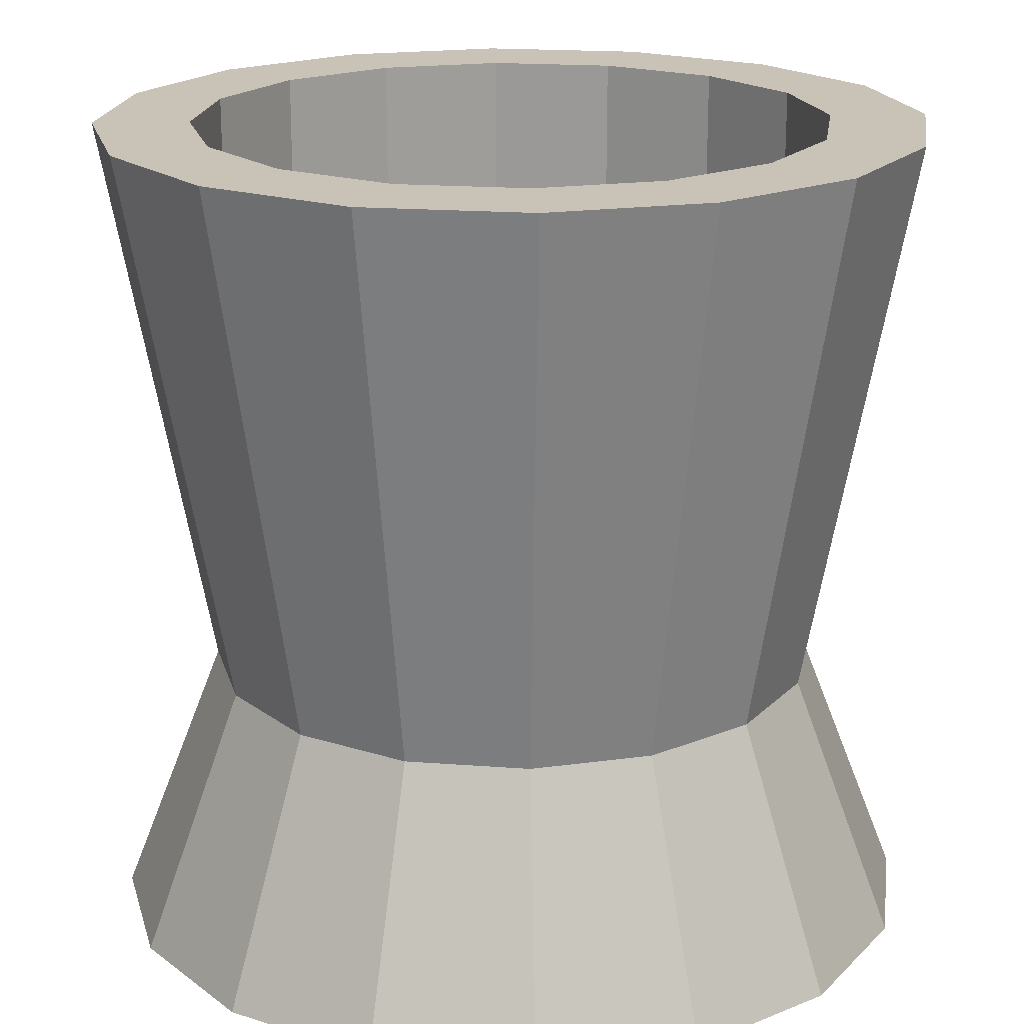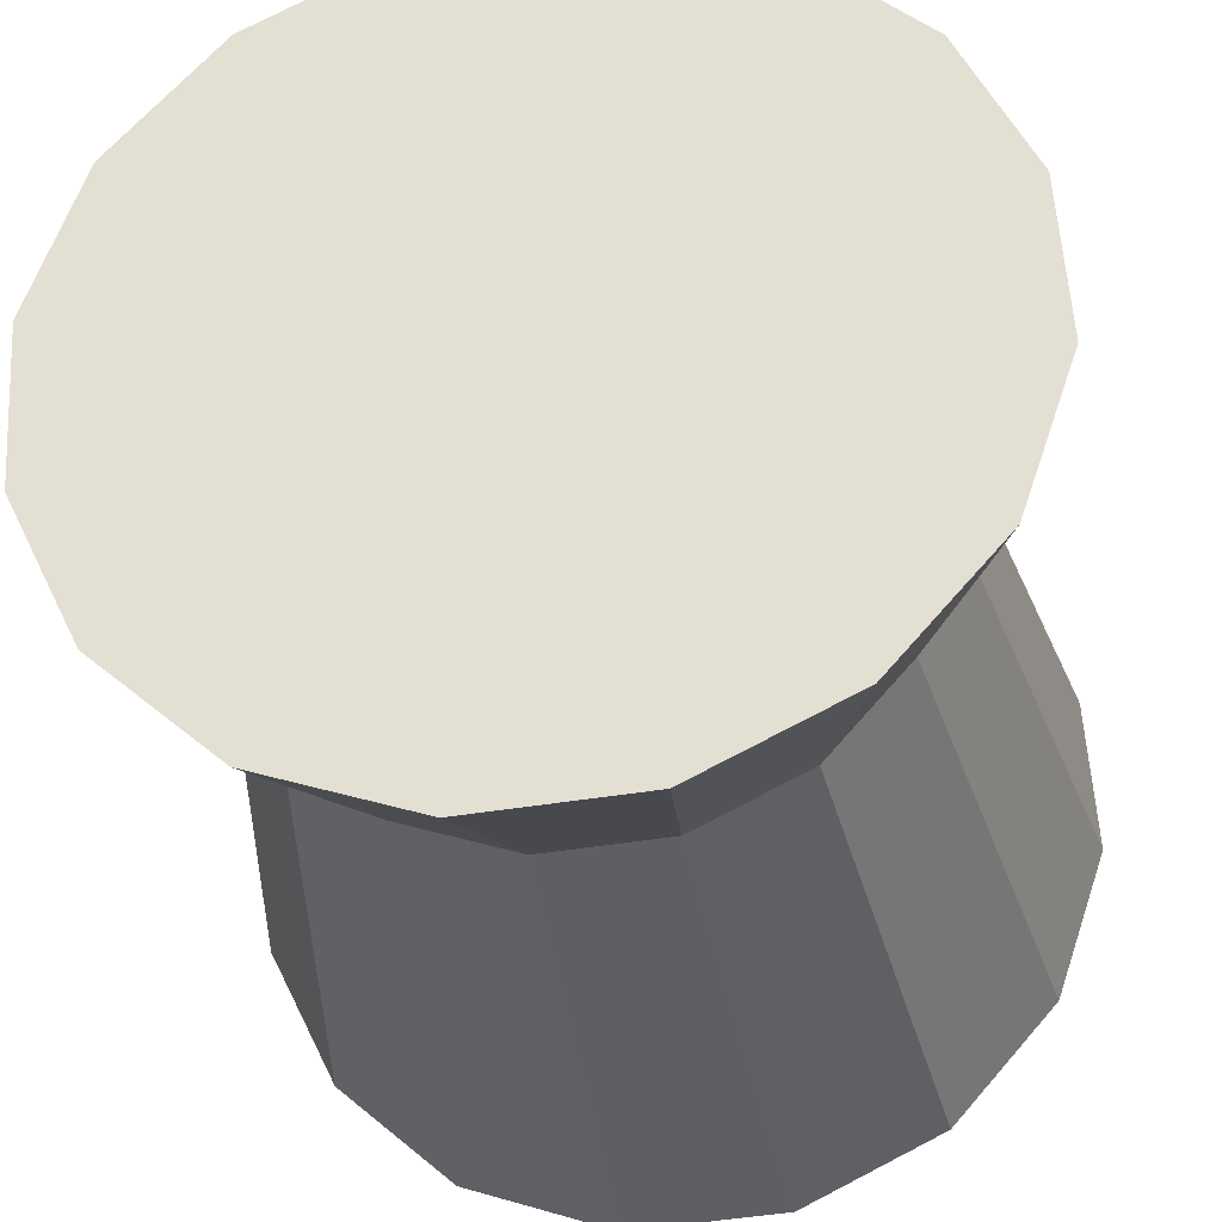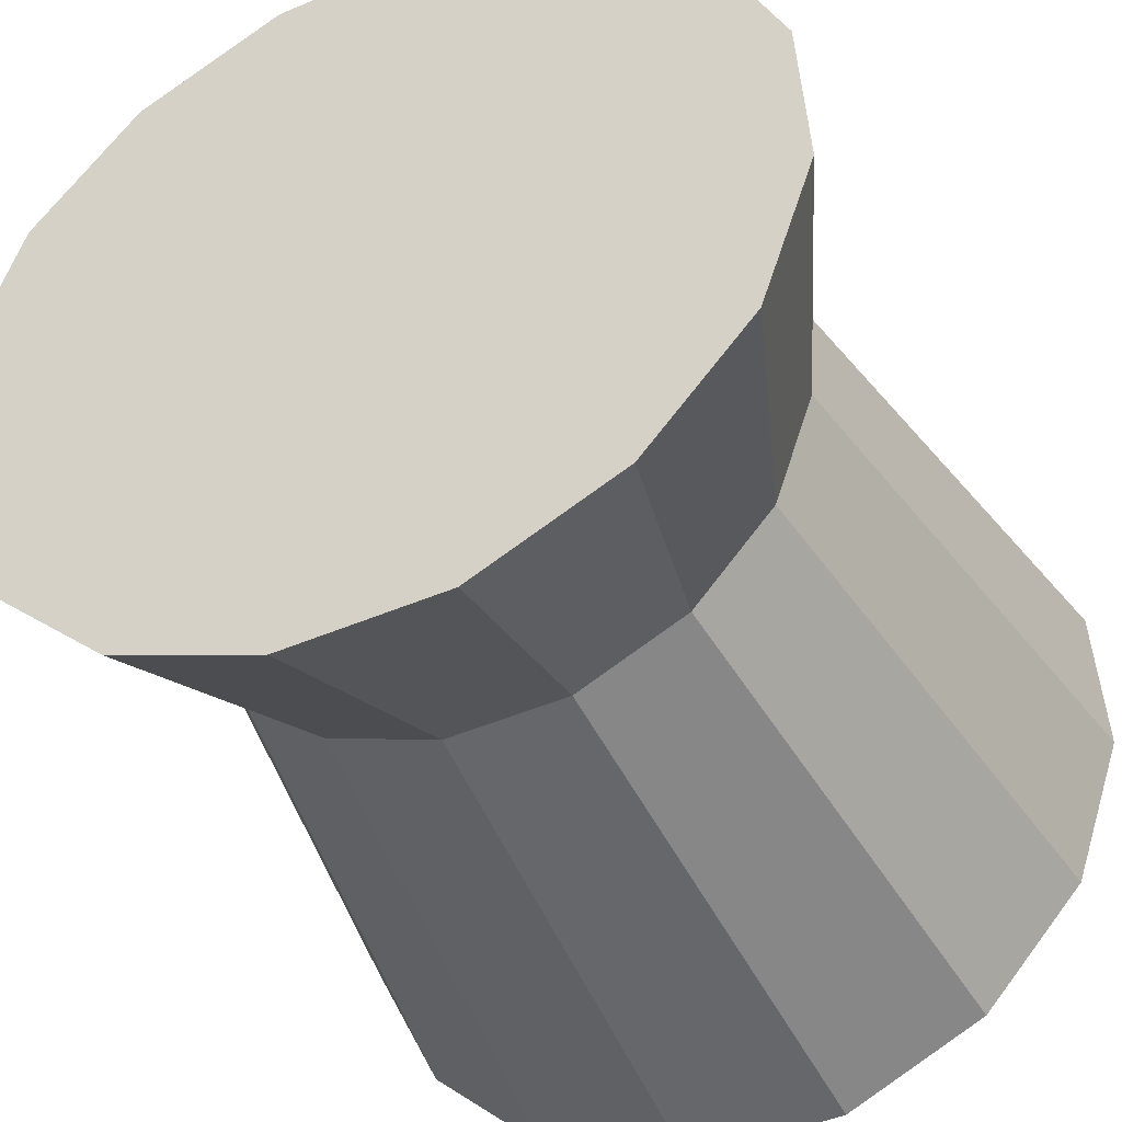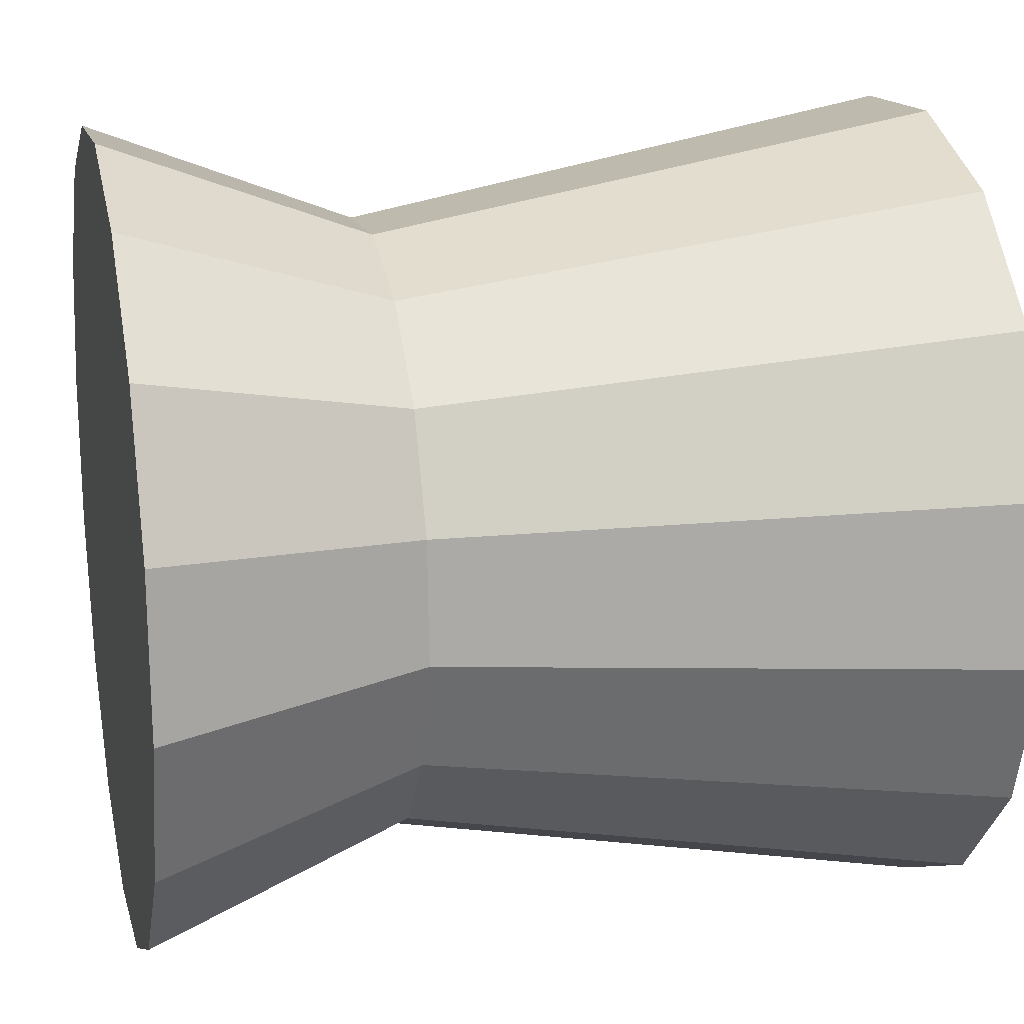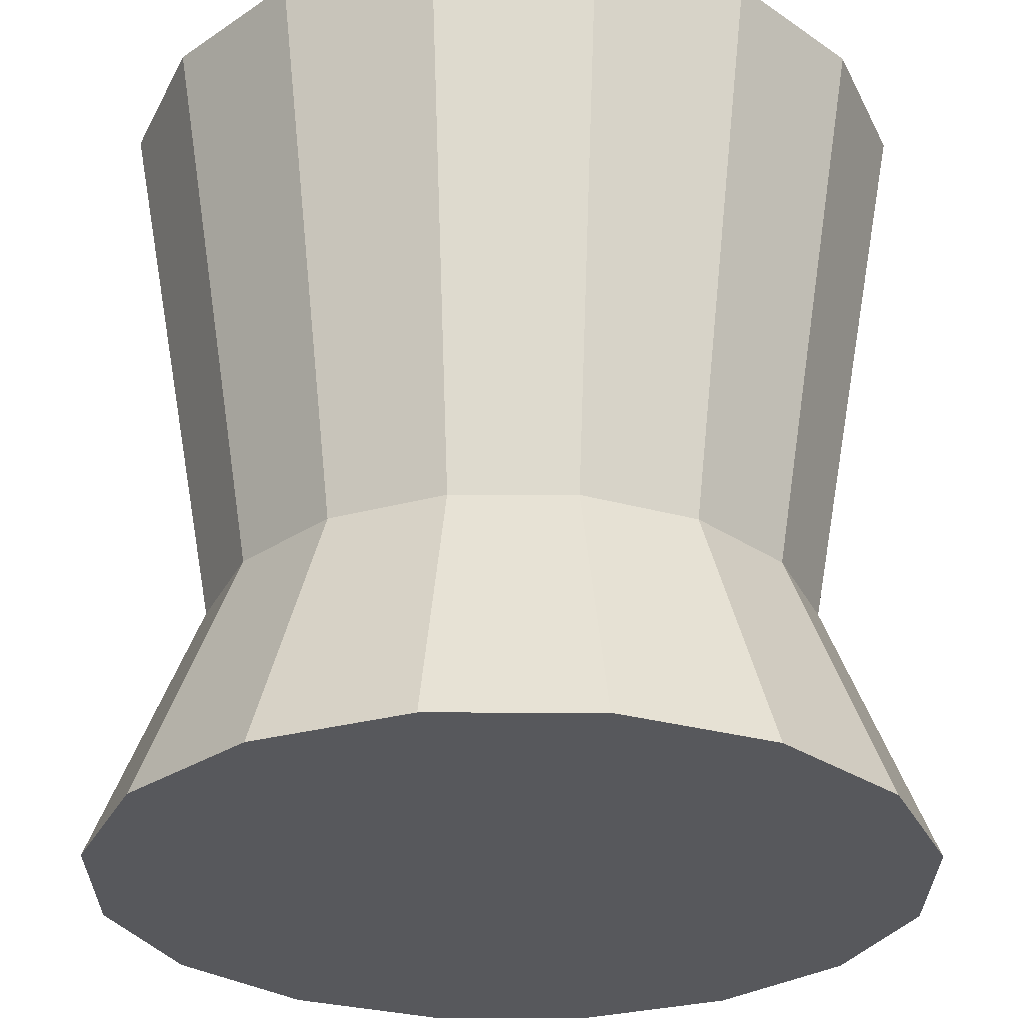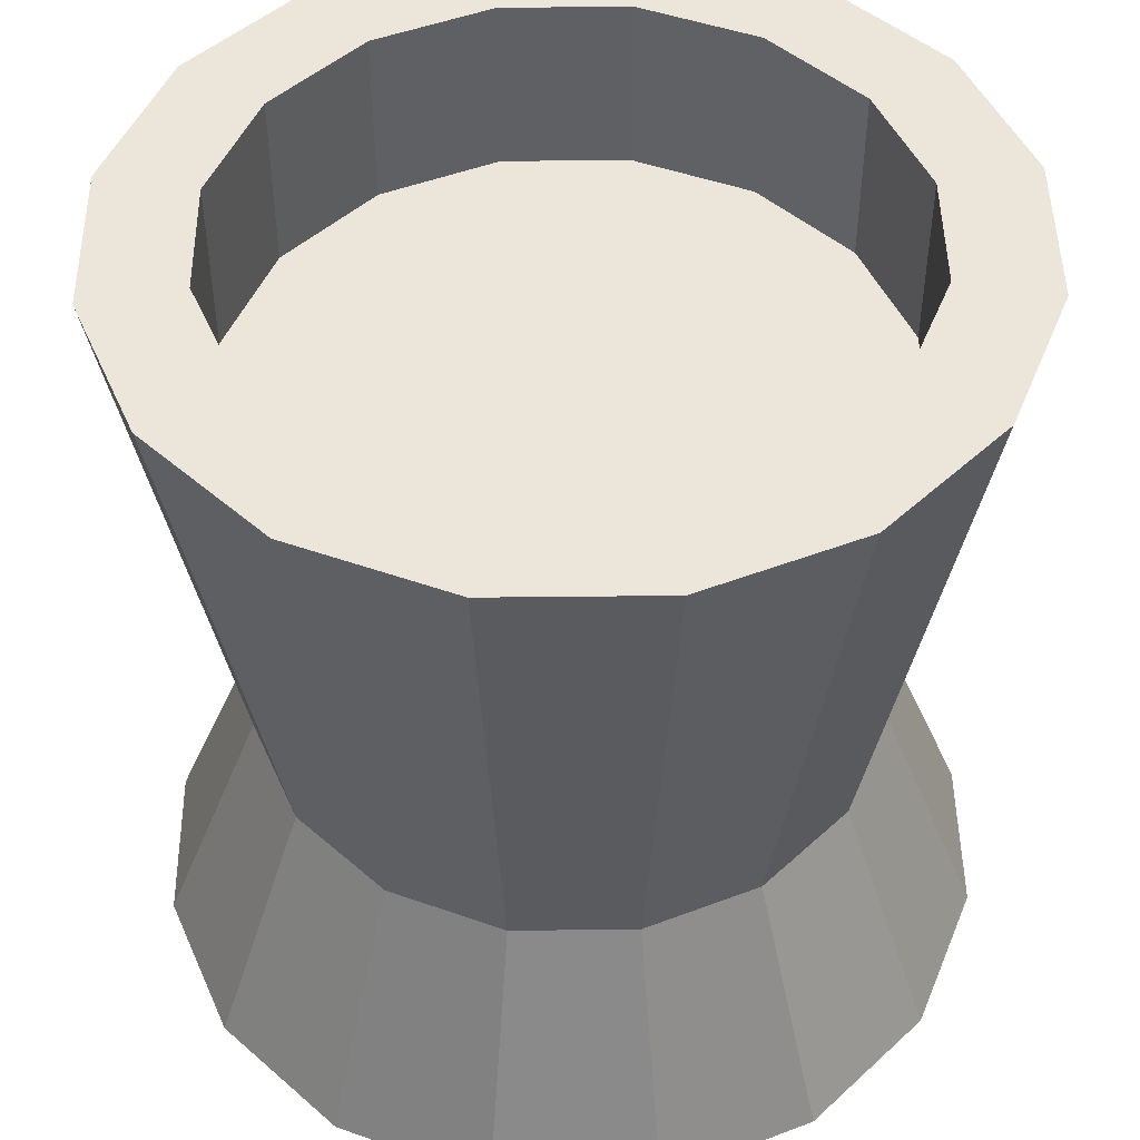
<metadata>
{"format":"obj","ext":"obj","renderer":"f3d","projection":"perspective","resolution":1024,"background":"white","views":[{"elev":19.5,"azim":-85.4,"up":"+Y"},{"elev":-31.2,"azim":8.8,"up":"+Z"},{"elev":-41.7,"azim":24.6,"up":"+Z"},{"elev":17.9,"azim":76.9,"up":"+Z"},{"elev":-28.8,"azim":-48.7,"up":"+Y"},{"elev":47.5,"azim":-161.7,"up":"+Y"}]}
</metadata>
<code>
o Cylinder
v -4.919 -0.115 -5.763
v -5.049 1.184 -5.687
v -4.837 -0.115 -5.523
v -4.986 1.184 -5.503
v -4.852 -0.115 -5.27
v -4.997 1.184 -5.308
v -4.963 -0.115 -5.042
v -5.083 1.184 -5.133
v -5.153 -0.115 -4.874
v -5.228 1.184 -5.004
v -5.392 -0.115 -4.792
v -5.413 1.184 -4.941
v -5.645 -0.115 -4.807
v -5.607 1.184 -4.952
v -5.873 -0.115 -4.918
v -5.782 1.184 -5.038
v -6.041 -0.115 -5.108
v -5.911 1.184 -5.183
v -6.124 -0.115 -5.347
v -5.975 1.184 -5.367
v -6.108 -0.115 -5.6
v -5.963 1.184 -5.562
v -5.997 -0.115 -5.828
v -5.878 1.184 -5.737
v -5.808 -0.115 -5.996
v -5.732 1.184 -5.866
v -5.568 -0.115 -6.078
v -5.548 1.184 -5.93
v -5.315 -0.115 -6.063
v -5.353 1.184 -5.918
v -5.088 -0.115 -5.952
v -5.178 1.184 -5.833
v -4.837 1.184 -5.523
v -4.919 1.184 -5.763
v -4.852 1.184 -5.27
v -4.963 1.184 -5.042
v -5.153 1.184 -4.874
v -5.392 1.184 -4.792
v -5.645 1.184 -4.807
v -5.873 1.184 -4.918
v -6.041 1.184 -5.108
v -6.124 1.184 -5.347
v -6.108 1.184 -5.6
v -5.997 1.184 -5.828
v -5.808 1.184 -5.996
v -5.568 1.184 -6.078
v -5.315 1.184 -6.063
v -5.088 1.184 -5.952
v -4.986 0.9035 -5.503
v -5.049 0.9035 -5.687
v -4.997 0.9035 -5.308
v -5.083 0.9035 -5.133
v -5.228 0.9035 -5.004
v -5.413 0.9035 -4.941
v -5.607 0.9035 -4.952
v -5.782 0.9035 -5.038
v -5.911 0.9035 -5.183
v -5.975 0.9035 -5.367
v -5.963 0.9035 -5.562
v -5.878 0.9035 -5.737
v -5.732 0.9035 -5.866
v -5.548 0.9035 -5.93
v -5.353 0.9035 -5.918
v -5.178 0.9035 -5.833
v -5.059 0.2997 -5.681
v -4.997 0.2997 -5.501
v -5.009 0.2997 -5.311
v -5.092 0.2997 -5.14
v -5.234 0.2997 -5.014
v -5.414 0.2997 -4.952
v -5.604 0.2997 -4.963
v -5.775 0.2997 -5.047
v -5.901 0.2997 -5.189
v -5.963 0.2997 -5.369
v -5.952 0.2997 -5.559
v -5.869 0.2997 -5.73
v -5.726 0.2997 -5.856
v -5.546 0.2997 -5.918
v -5.356 0.2997 -5.907
v -5.185 0.2997 -5.823
f 66 67 5 3
f 67 68 7 5
f 68 69 9 7
f 69 70 11 9
f 70 71 13 11
f 71 72 15 13
f 72 73 17 15
f 73 74 19 17
f 74 75 21 19
f 75 76 23 21
f 76 77 25 23
f 77 78 27 25
f 78 79 29 27
f 79 80 31 29
f 80 65 1 31
f 30 28 62 63
f 1 3 5 7 9 11 13 15 17 19 21 23 25 27 29 31
f 65 66 3 1
f 2 4 33 34
f 4 6 35 33
f 6 8 36 35
f 8 10 37 36
f 10 12 38 37
f 12 14 39 38
f 14 16 40 39
f 16 18 41 40
f 18 20 42 41
f 20 22 43 42
f 22 24 44 43
f 24 26 45 44
f 26 28 46 45
f 28 30 47 46
f 30 32 48 47
f 32 2 34 48
f 50 64 63 62 61 60 59 58 57 56 55 54 53 52 51 49
f 16 14 55 56
f 32 30 63 64
f 18 16 56 57
f 4 2 50 49
f 2 32 64 50
f 20 18 57 58
f 6 4 49 51
f 22 20 58 59
f 8 6 51 52
f 24 22 59 60
f 10 8 52 53
f 26 24 60 61
f 12 10 53 54
f 28 26 61 62
f 14 12 54 55
f 34 33 66 65
f 48 34 65 80
f 47 48 80 79
f 46 47 79 78
f 45 46 78 77
f 44 45 77 76
f 43 44 76 75
f 42 43 75 74
f 41 42 74 73
f 40 41 73 72
f 39 40 72 71
f 38 39 71 70
f 37 38 70 69
f 36 37 69 68
f 35 36 68 67
f 33 35 67 66

</code>
